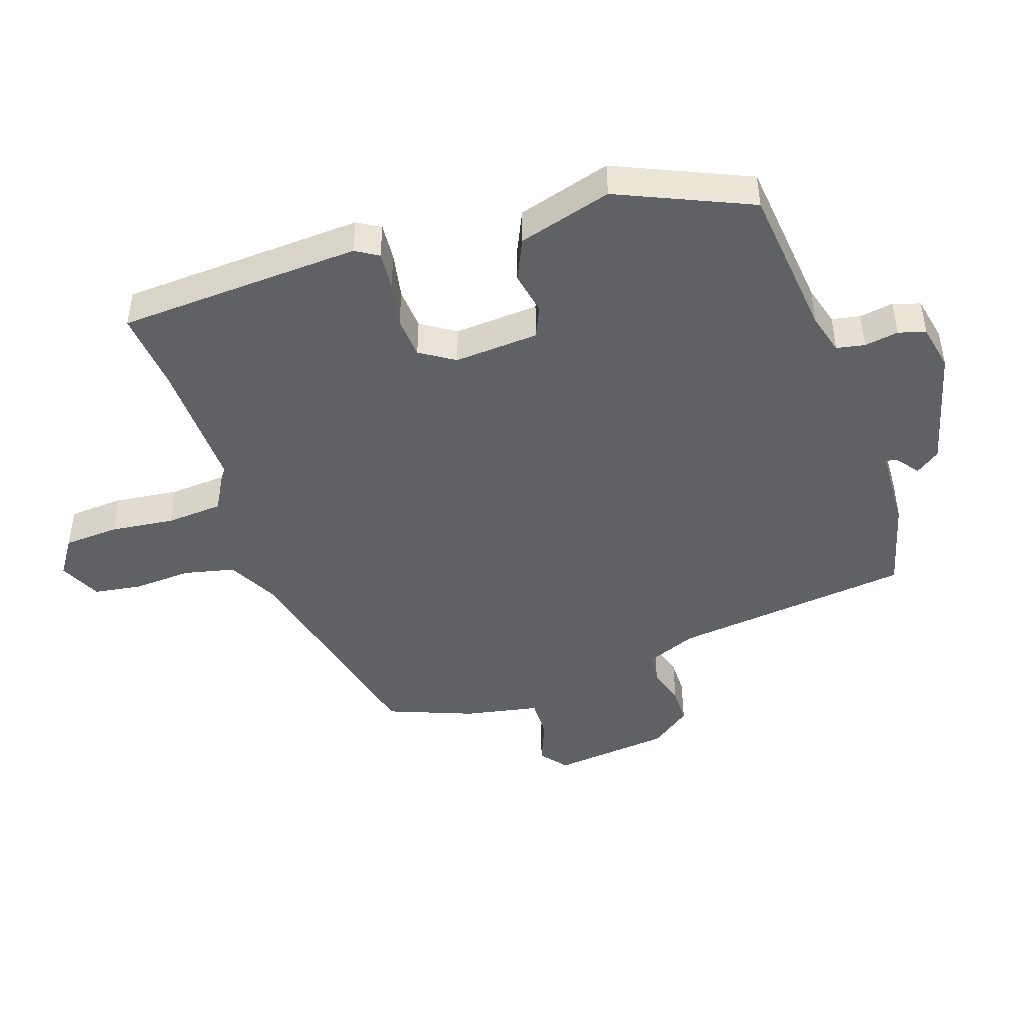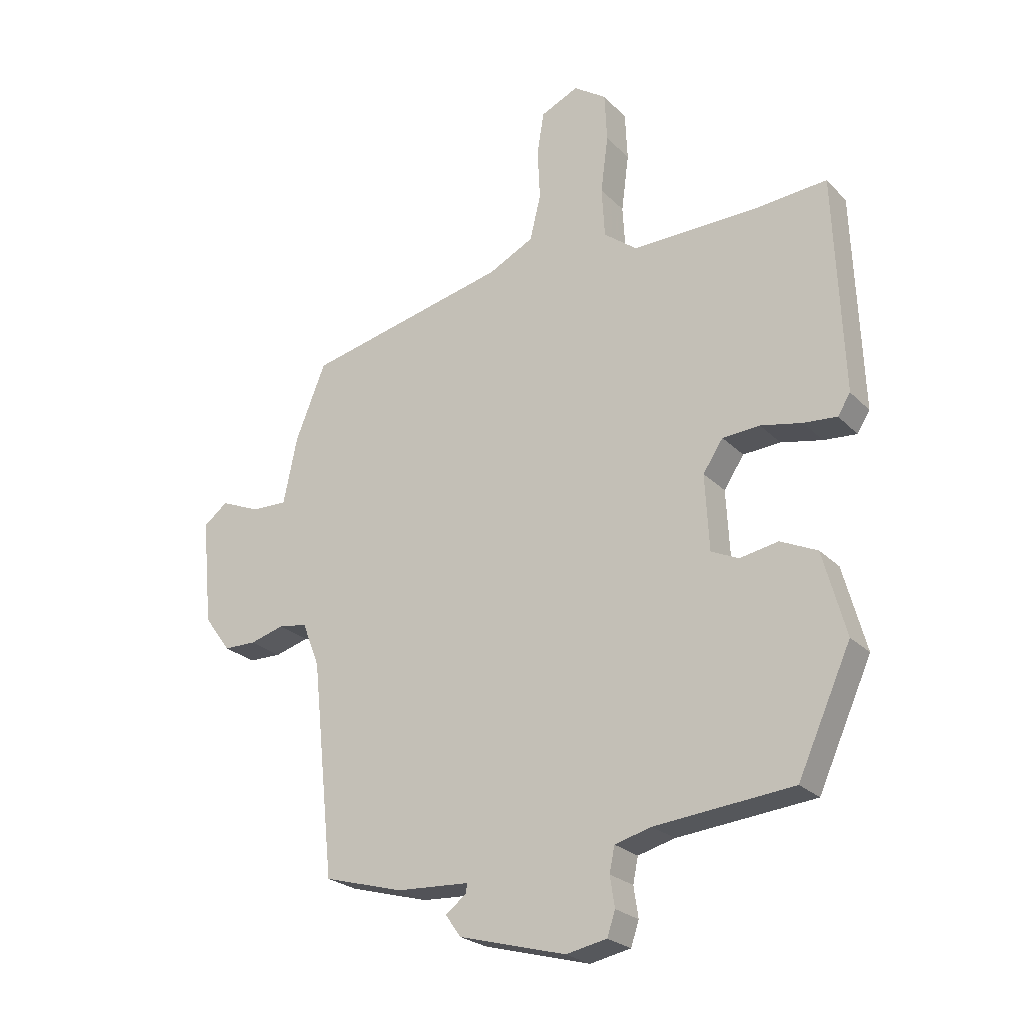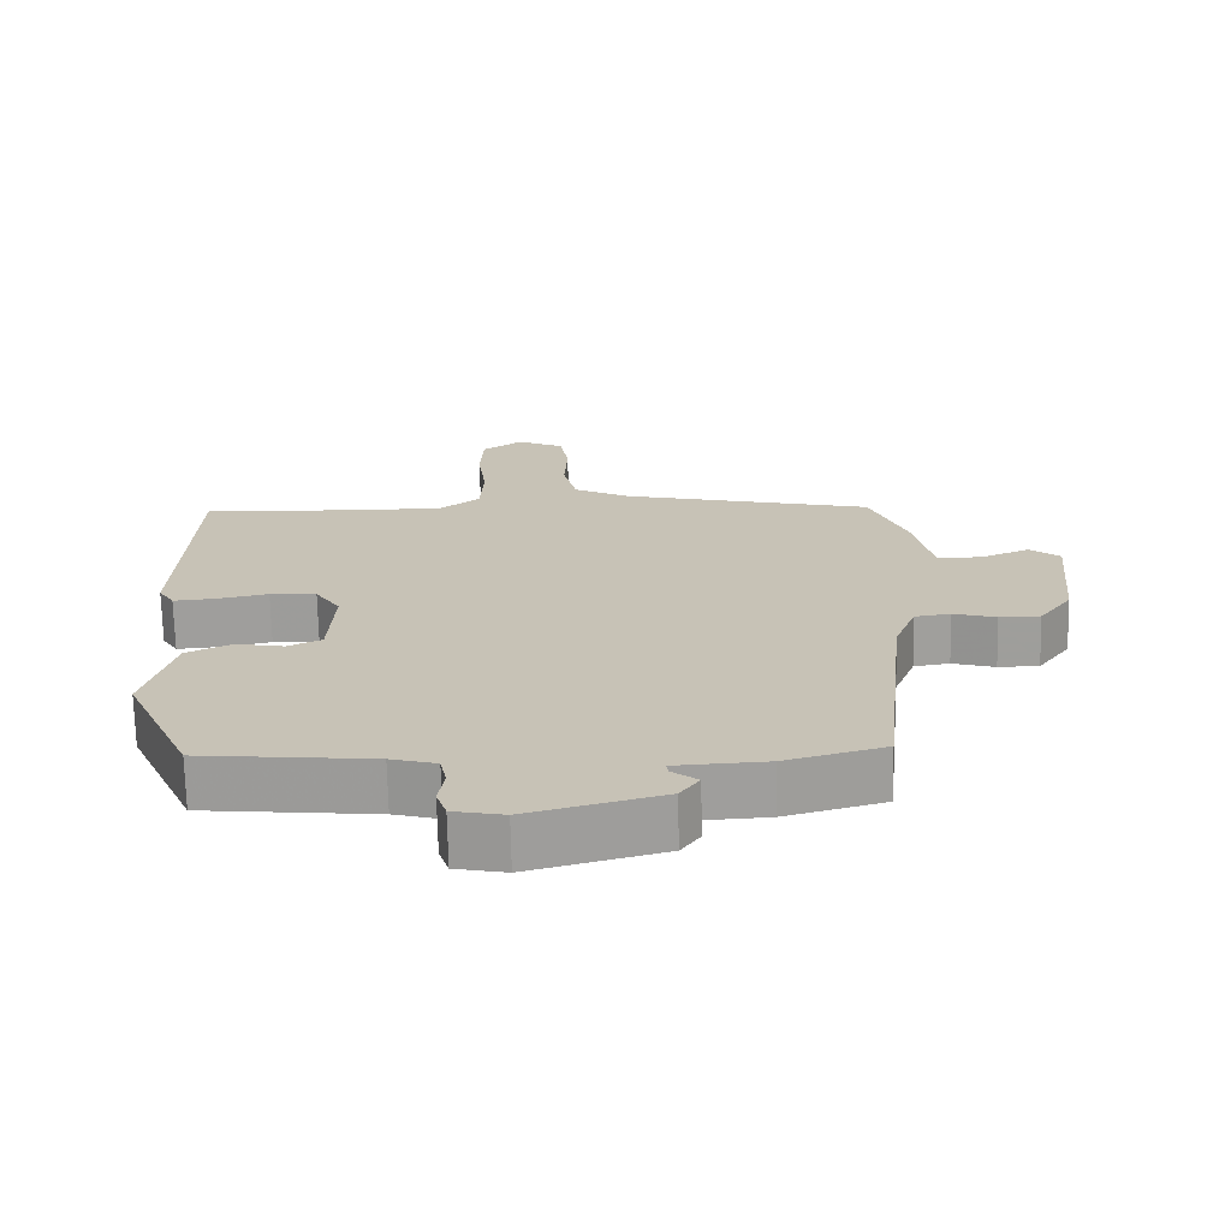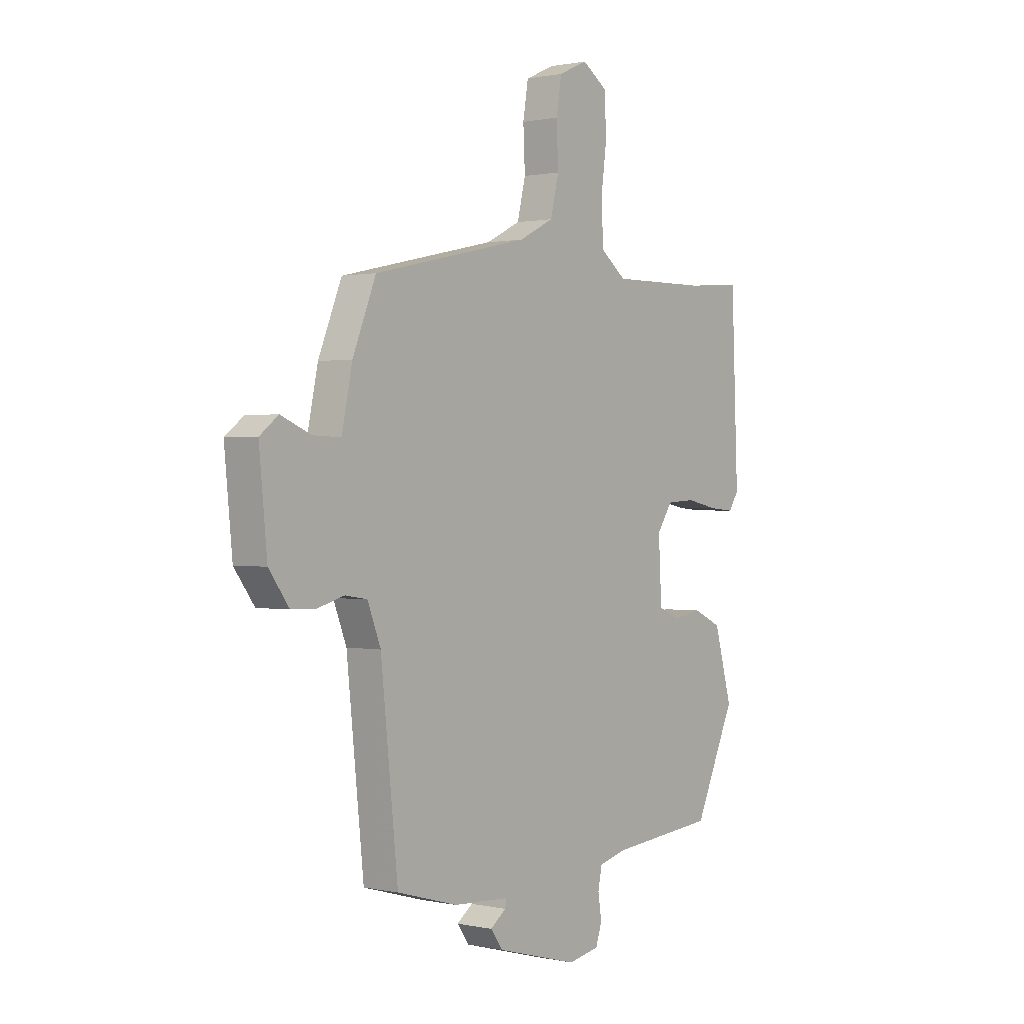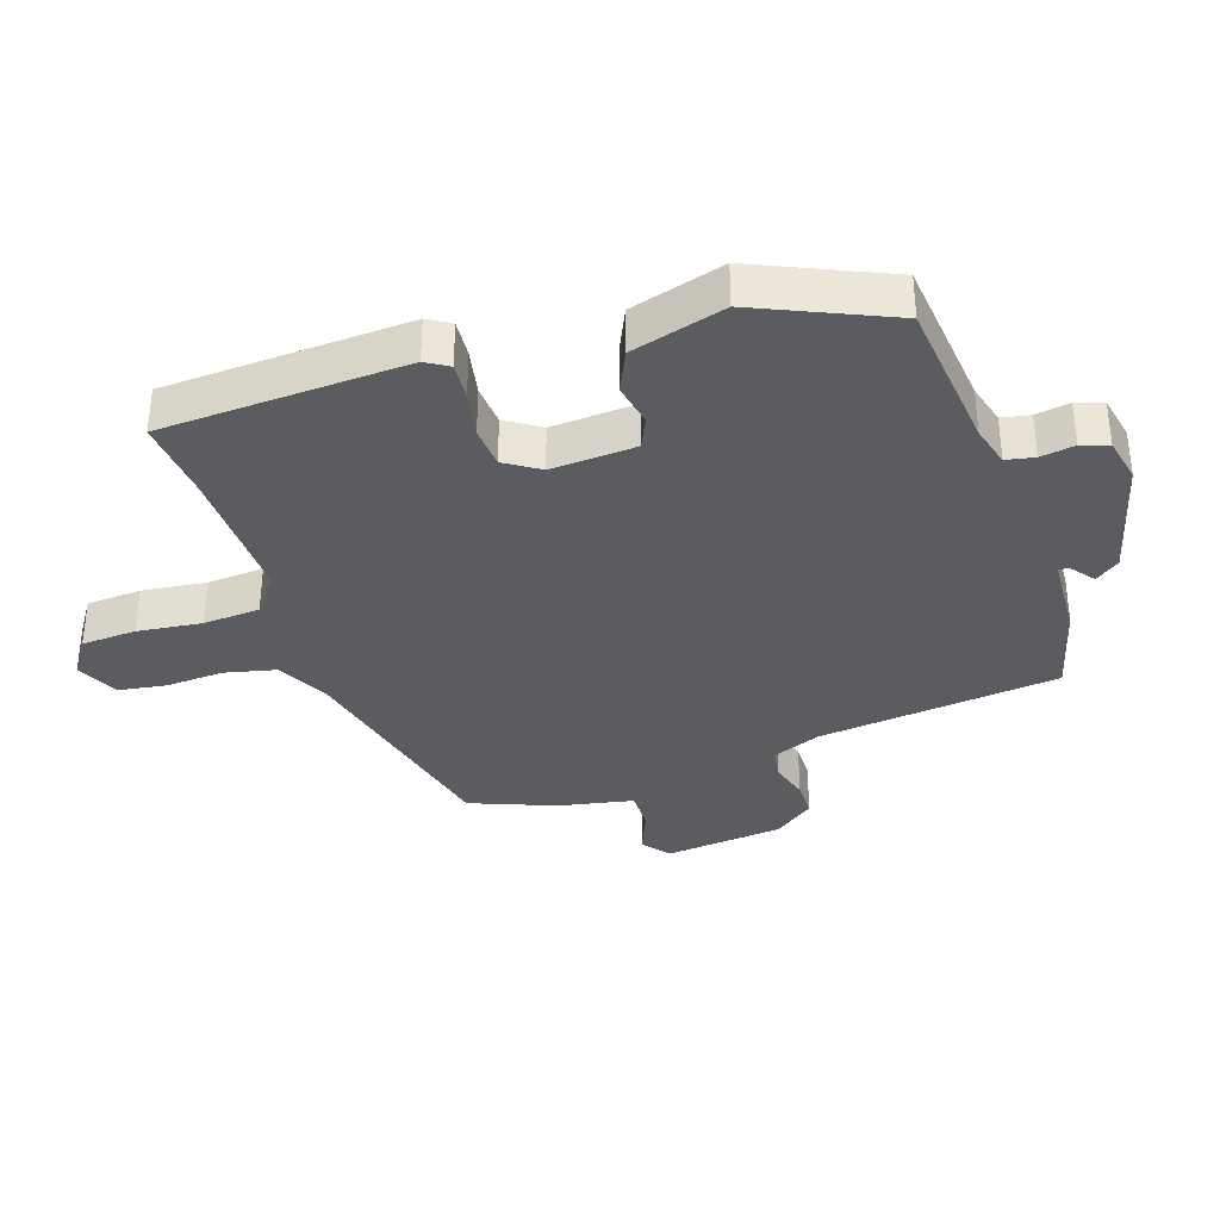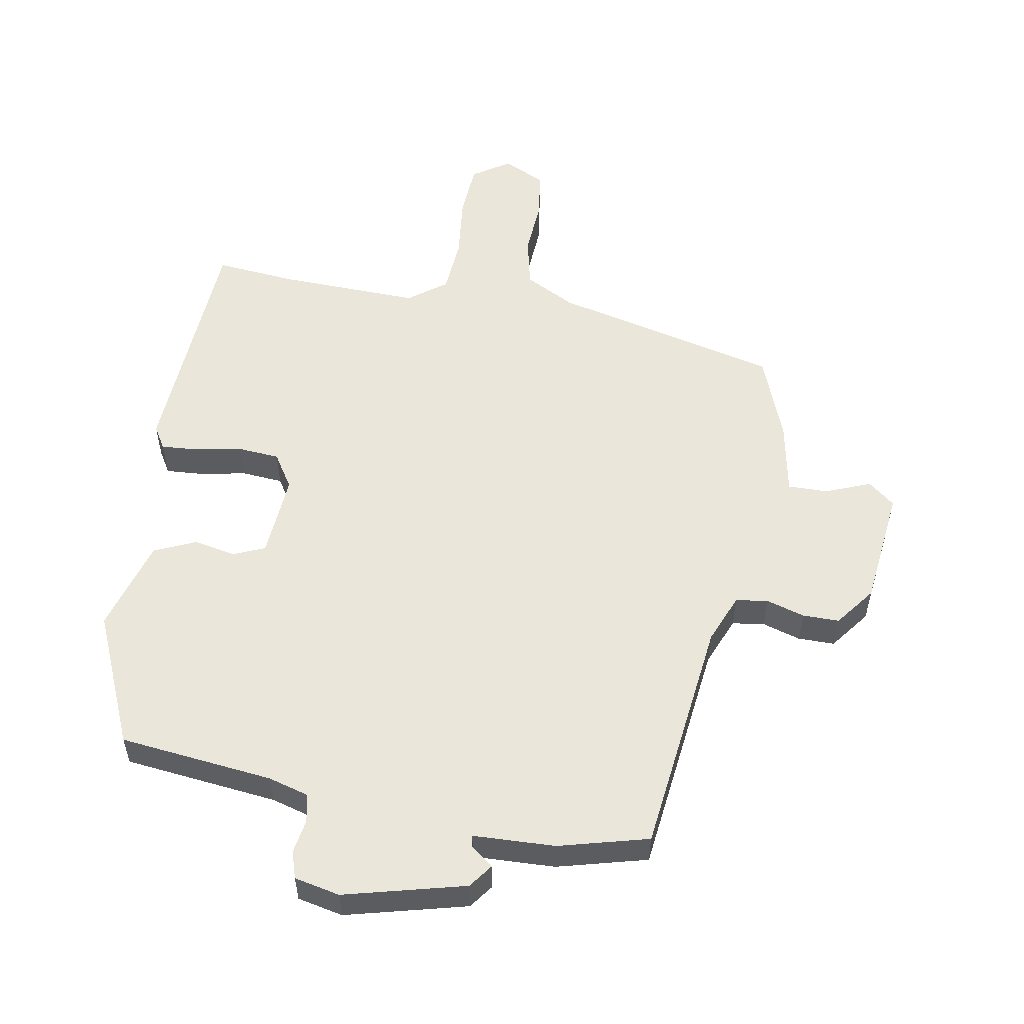
<metadata>
{"format":"obj","ext":"obj","renderer":"f3d","projection":"perspective","resolution":1024,"background":"white","views":[{"elev":-45.6,"azim":109.3,"up":"+Y"},{"elev":-24.4,"azim":32.5,"up":"+Z"},{"elev":-70.6,"azim":-178.8,"up":"+Z"},{"elev":0.7,"azim":-51.7,"up":"+Z"},{"elev":-35.0,"azim":108.9,"up":"+Y"},{"elev":54.8,"azim":-169.1,"up":"+Y"}]}
</metadata>
<code>
v 0.398 0.07 -0.475
v 0.158 0.07 -0.498
v 0.094 0.07 -0.515
v 0.085 0.07 -0.559
v 0.093 0.07 -0.612
v 0.079 0.07 -0.654
v 0.008 0.07 -0.668
v -0.179 0.07 -0.617
v -0.206 0.07 -0.579
v -0.17 0.07 -0.552
v -0.167 0.07 -0.535
v -0.294 0.07 -0.528
v -0.433 0.07 -0.489
v -0.472 0.07 -0.116
v -0.502 0.07 -0.039
v -0.552 0.07 -0.031
v -0.612 0.07 -0.048
v -0.669 0.07 -0.047
v -0.715 0.07 0.016
v -0.733 0.07 0.201
v -0.691 0.07 0.234
v -0.622 0.07 0.205
v -0.559 0.07 0.203
v -0.535 0.07 0.319
v -0.482 0.07 0.451
v -0.127 0.07 0.531
v -0.048 0.07 0.571
v -0.029 0.07 0.65
v -0.033 0.07 0.74
v -0.021 0.07 0.814
v 0.045 0.07 0.844
v 0.102 0.07 0.805
v 0.106 0.07 0.72
v 0.093 0.07 0.62
v 0.098 0.07 0.532
v 0.156 0.07 0.487
v 0.376 0.07 0.49
v 0.502 0.07 0.5
v 0.517 0.07 0.12
v 0.495 0.07 0.085
v 0.437 0.07 0.09
v 0.365 0.07 0.105
v 0.3 0.07 0.101
v 0.265 0.07 0.048
v 0.272 0.07 -0.084
v 0.32 0.07 -0.106
v 0.387 0.07 -0.094
v 0.451 0.07 -0.124
v 0.491 0.07 -0.27
v 0.398 0 -0.475
v 0.158 0 -0.498
v 0.094 0 -0.515
v 0.085 0 -0.559
v 0.093 0 -0.612
v 0.079 0 -0.654
v 0.008 0 -0.668
v -0.179 0 -0.617
v -0.206 0 -0.579
v -0.17 0 -0.552
v -0.167 0 -0.535
v -0.294 0 -0.528
v -0.433 0 -0.489
v -0.472 0 -0.116
v -0.502 0 -0.039
v -0.552 0 -0.031
v -0.612 0 -0.048
v -0.669 0 -0.047
v -0.715 0 0.016
v -0.733 0 0.201
v -0.691 0 0.234
v -0.622 0 0.205
v -0.559 0 0.203
v -0.535 0 0.319
v -0.482 0 0.451
v -0.127 0 0.531
v -0.048 0 0.571
v -0.029 0 0.65
v -0.033 0 0.74
v -0.021 0 0.814
v 0.045 0 0.844
v 0.102 0 0.805
v 0.106 0 0.72
v 0.093 0 0.62
v 0.098 0 0.532
v 0.156 0 0.487
v 0.376 0 0.49
v 0.502 0 0.5
v 0.517 0 0.12
v 0.495 0 0.085
v 0.437 0 0.09
v 0.365 0 0.105
v 0.3 0 0.101
v 0.265 0 0.048
v 0.272 0 -0.084
v 0.32 0 -0.106
v 0.387 0 -0.094
v 0.451 0 -0.124
v 0.491 0 -0.27
f 49 1 2
f 48 49 2
f 47 48 2
f 46 47 2
f 45 46 2 3
f 44 45 3
f 40 41 42
f 39 40 42
f 38 39 42
f 37 38 42
f 36 37 42 43
f 35 36 43 44
f 32 33 34
f 31 32 34
f 30 31 34
f 29 30 34
f 28 29 34
f 27 28 34 35
f 35 44 3
f 27 35 3
f 26 27 3
f 26 3 4
f 25 26 4
f 24 25 4
f 23 24 4
f 20 21 22
f 19 20 22
f 18 19 22
f 17 18 22
f 16 17 22
f 15 16 22 23
f 11 12 13 14
f 5 6 7
f 4 5 7
f 23 4 7
f 15 23 7
f 14 15 7
f 11 14 7
f 8 9 10
f 7 8 10 11
f 51 50 98
f 51 98 97
f 51 97 96
f 51 96 95
f 52 51 95 94
f 52 94 93
f 91 90 89
f 91 89 88
f 91 88 87
f 91 87 86
f 92 91 86 85
f 93 92 85 84
f 83 82 81
f 83 81 80
f 83 80 79
f 83 79 78
f 83 78 77
f 84 83 77 76
f 52 93 84
f 52 84 76
f 52 76 75
f 53 52 75
f 53 75 74
f 53 74 73
f 53 73 72
f 71 70 69
f 71 69 68
f 71 68 67
f 71 67 66
f 71 66 65
f 72 71 65 64
f 63 62 61 60
f 56 55 54
f 56 54 53
f 56 53 72
f 56 72 64
f 56 64 63
f 56 63 60
f 59 58 57
f 60 59 57 56
f 1 50 51 2
f 2 51 52 3
f 3 52 53 4
f 4 53 54 5
f 5 54 55 6
f 6 55 56 7
f 7 56 57 8
f 8 57 58 9
f 9 58 59 10
f 10 59 60 11
f 11 60 61 12
f 12 61 62 13
f 13 62 63 14
f 14 63 64 15
f 15 64 65 16
f 16 65 66 17
f 17 66 67 18
f 18 67 68 19
f 19 68 69 20
f 20 69 70 21
f 21 70 71 22
f 22 71 72 23
f 23 72 73 24
f 24 73 74 25
f 25 74 75 26
f 26 75 76 27
f 27 76 77 28
f 28 77 78 29
f 29 78 79 30
f 30 79 80 31
f 31 80 81 32
f 32 81 82 33
f 33 82 83 34
f 34 83 84 35
f 35 84 85 36
f 36 85 86 37
f 37 86 87 38
f 38 87 88 39
f 39 88 89 40
f 40 89 90 41
f 41 90 91 42
f 42 91 92 43
f 43 92 93 44
f 44 93 94 45
f 45 94 95 46
f 46 95 96 47
f 47 96 97 48
f 48 97 98 49
f 49 98 50 1

</code>
